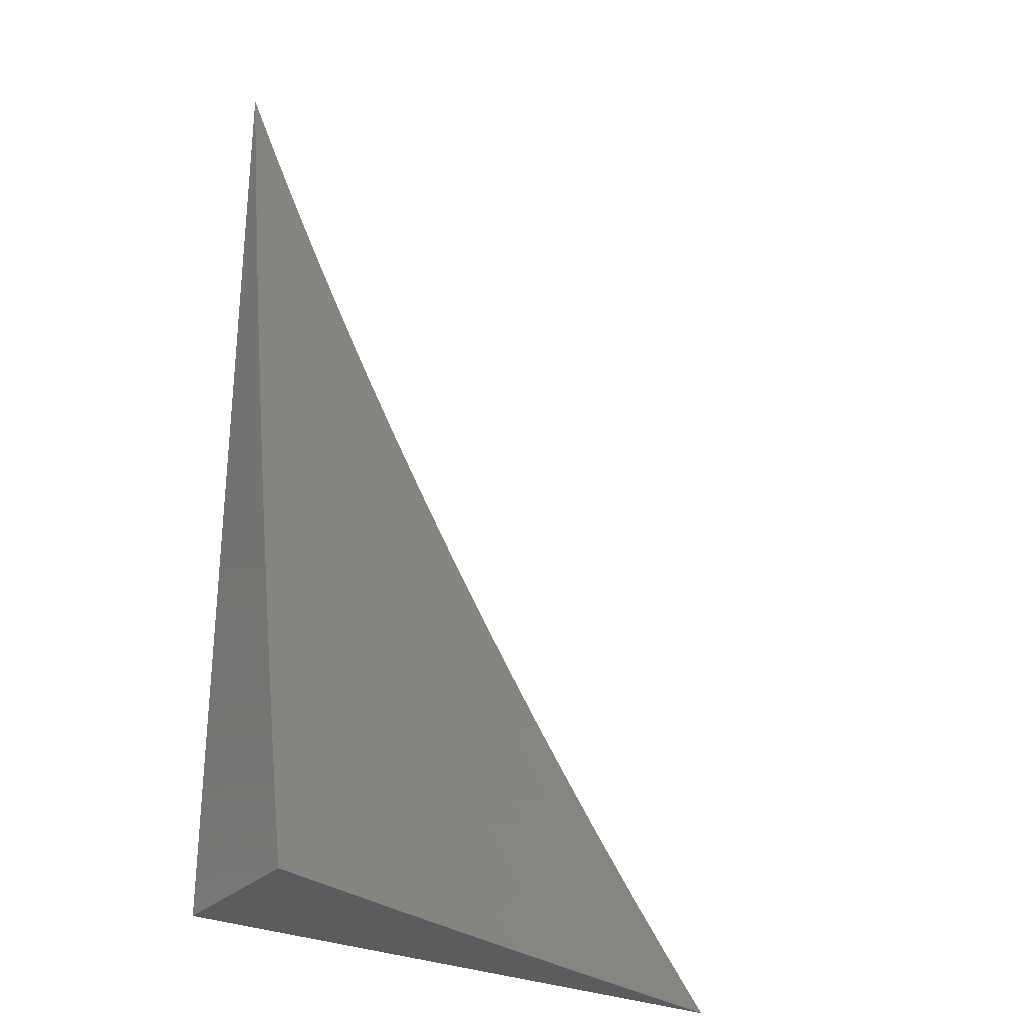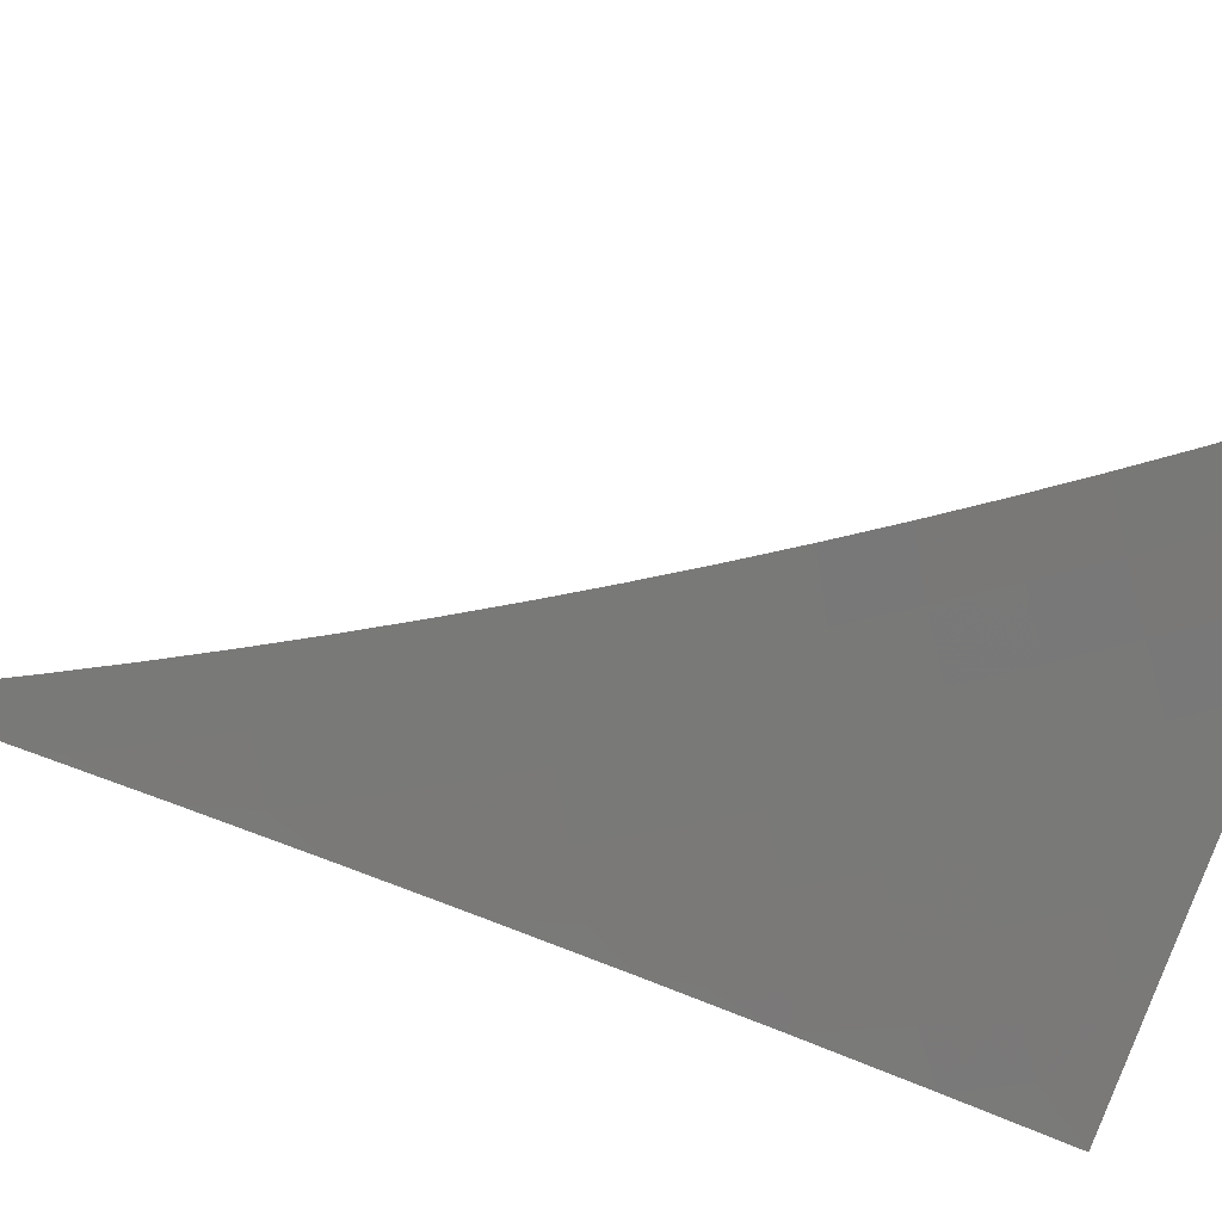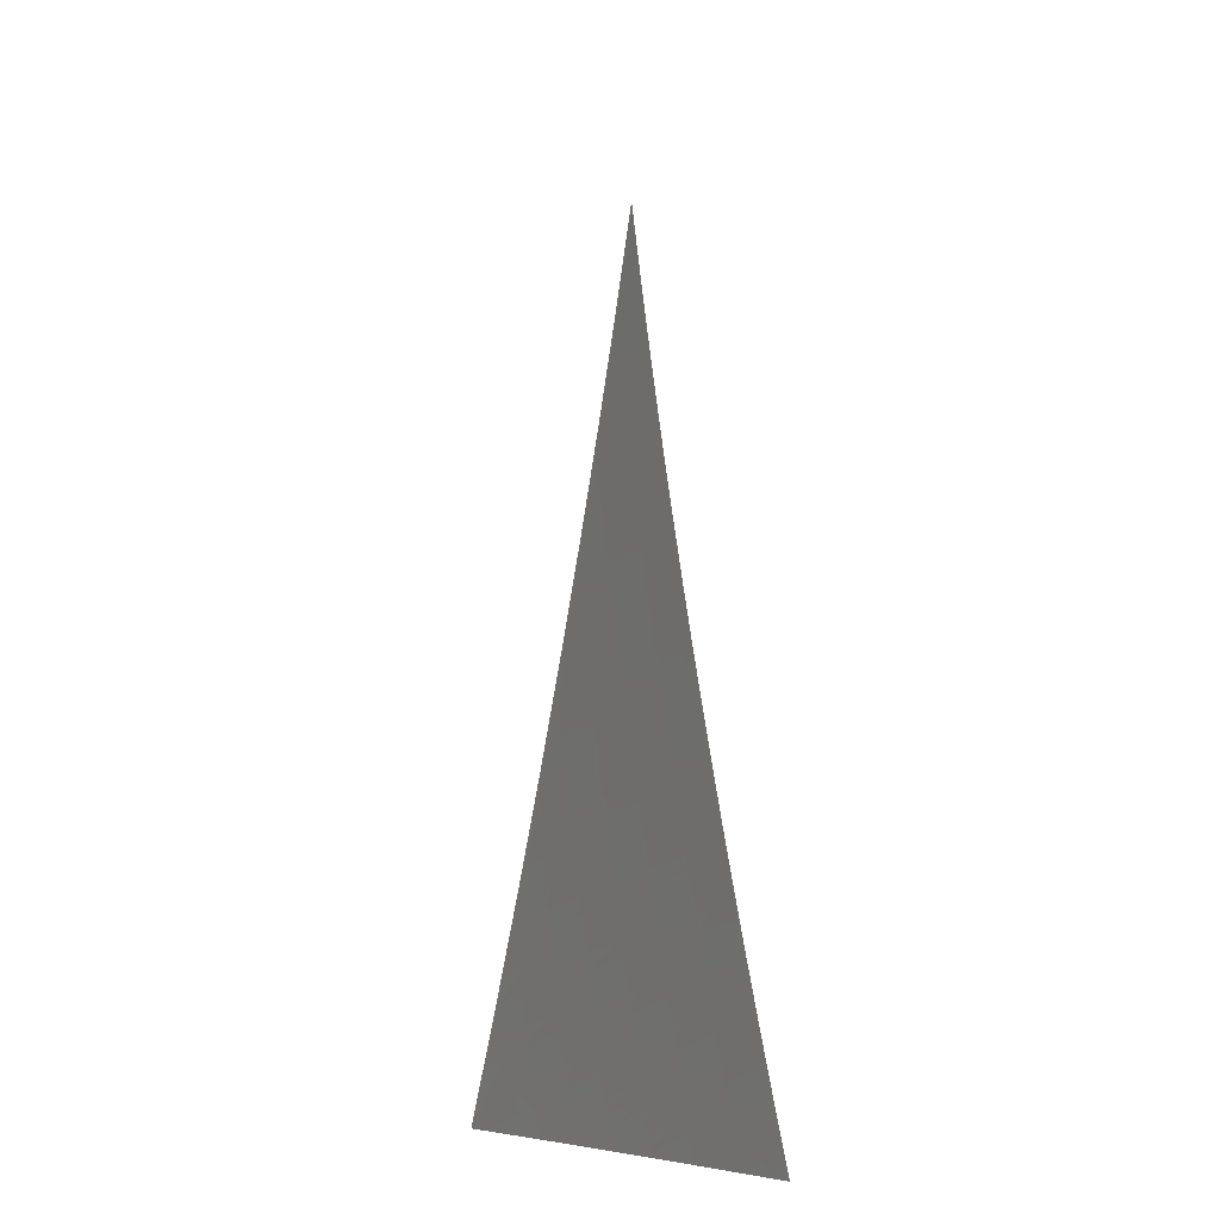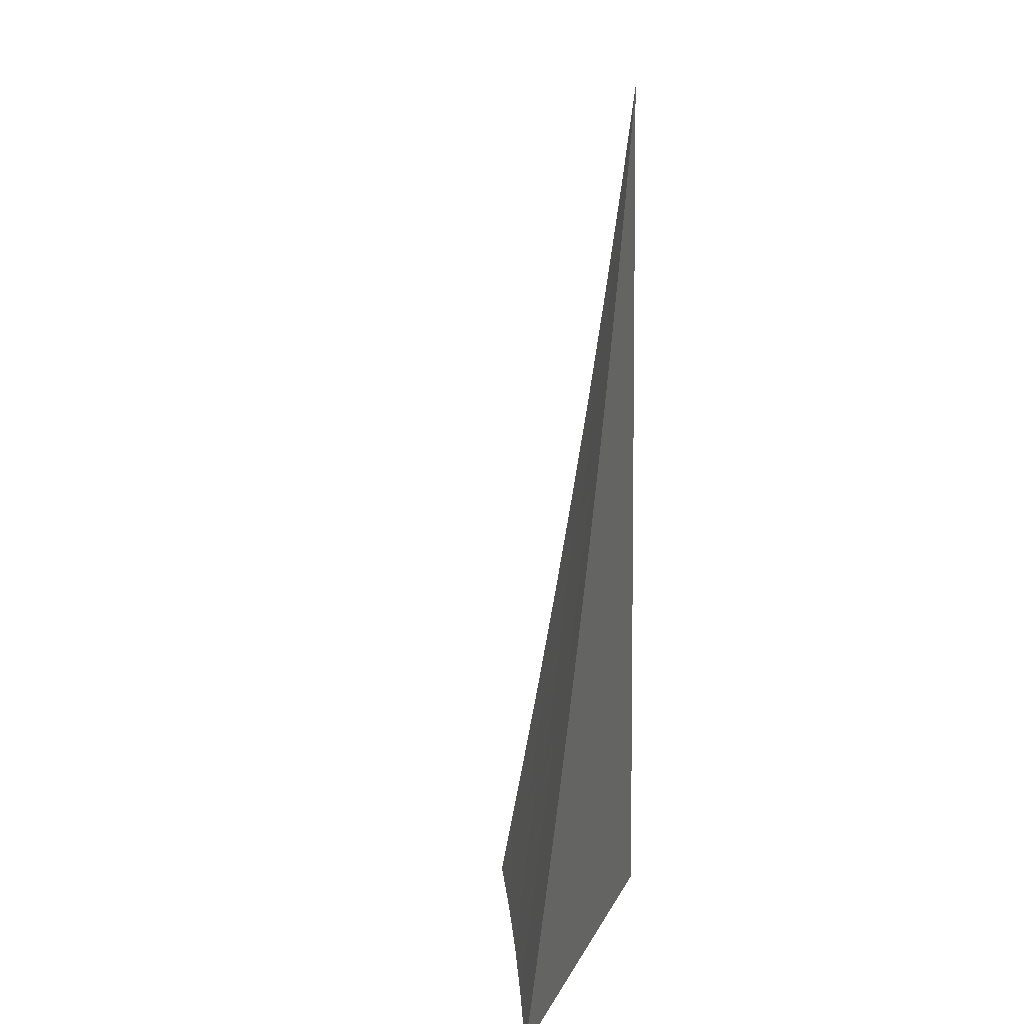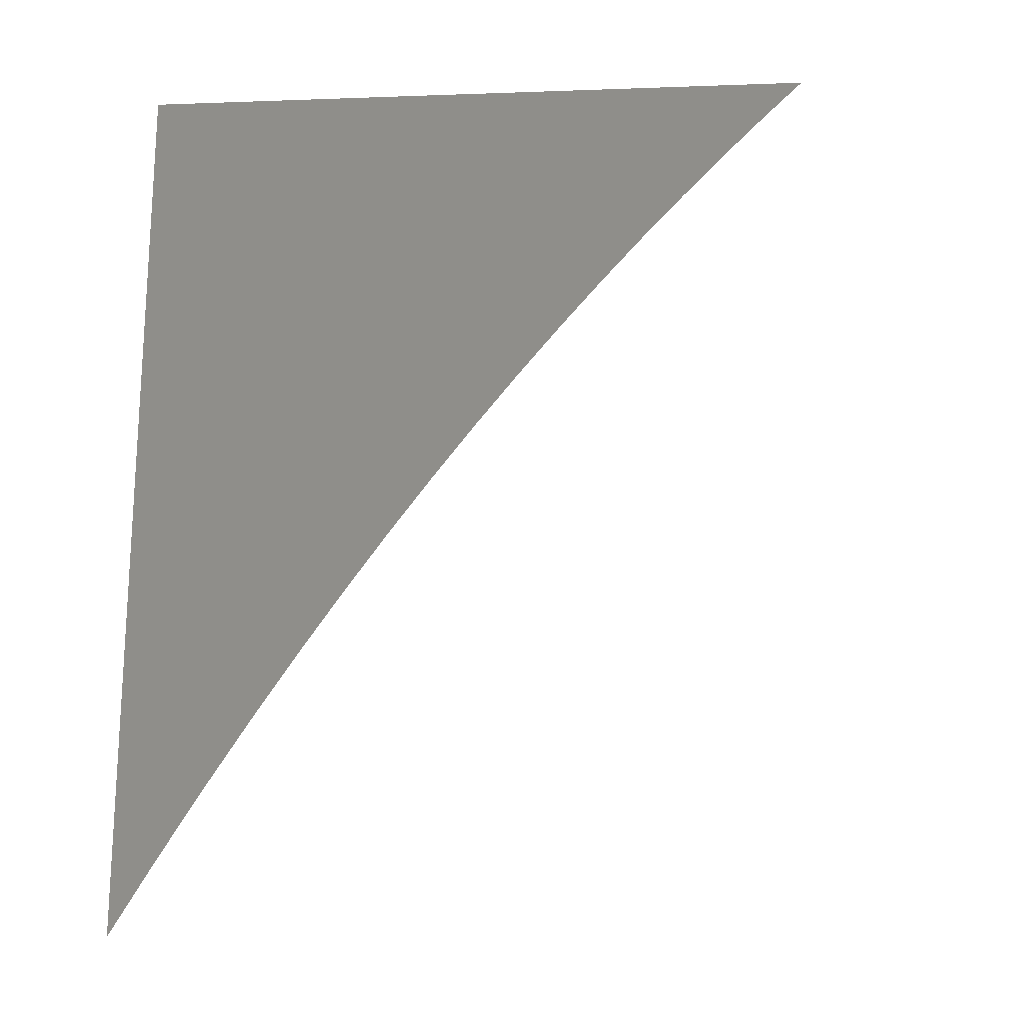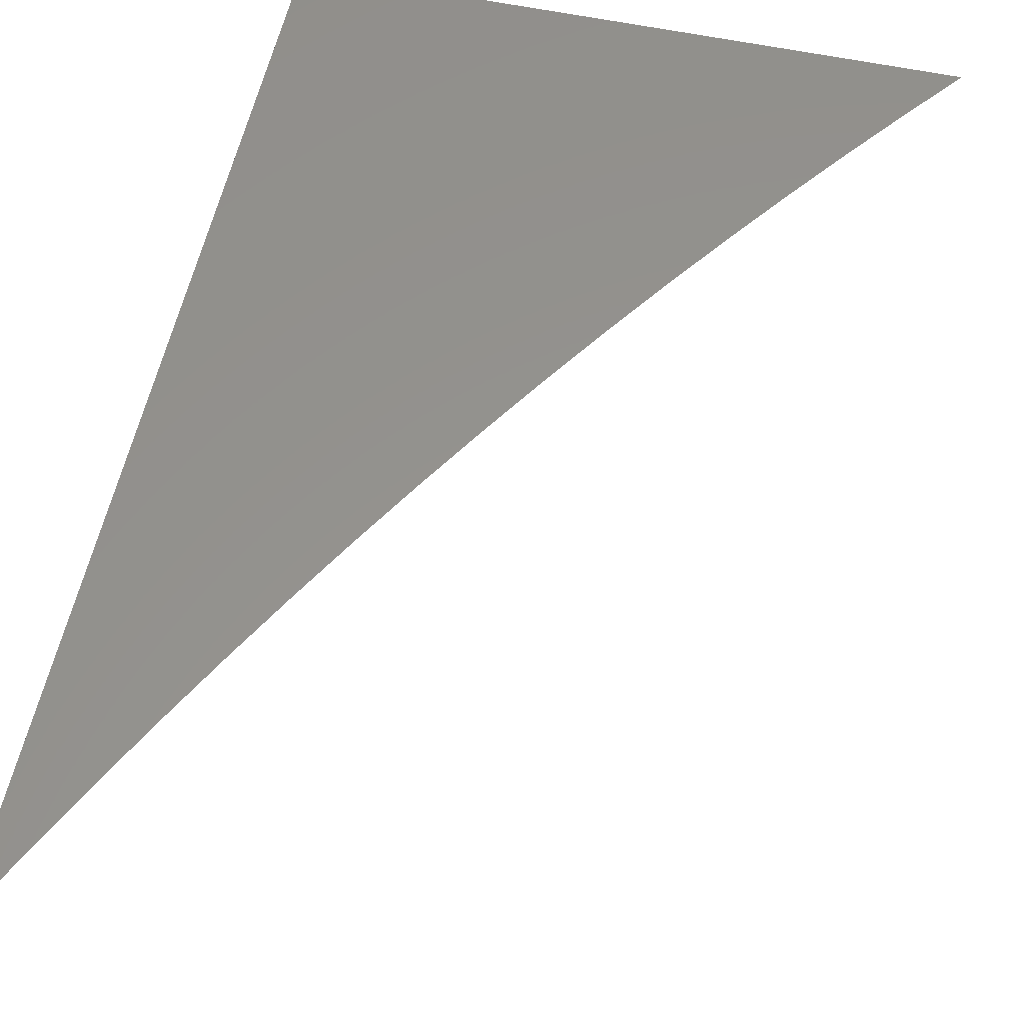
<metadata>
{"format":"stl","ext":"stl","renderer":"f3d","projection":"perspective","resolution":1024,"background":"white","views":[{"elev":-28.6,"azim":145.6,"up":"+Y"},{"elev":-54.9,"azim":-108.7,"up":"+Z"},{"elev":-7.9,"azim":-101.0,"up":"+Y"},{"elev":5.8,"azim":-77.1,"up":"+Y"},{"elev":43.8,"azim":176.6,"up":"+Z"},{"elev":57.0,"azim":-167.6,"up":"+Z"}]}
</metadata>
<code>
# stl→obj: 80 verts, 156 faces
v 2.694 -2 10.97
v 2.591 -2 11
v 2.655 -1.986 10.99
v 2.621 -1.962 11
v 2.651 -1.924 11
v 2.685 -1.947 10.99
v 2.68 -1.886 11
v 2.714 -1.908 10.99
v 2.708 -1.847 11
v 2.743 -1.868 10.99
v 2.736 -1.807 11
v 2.771 -1.827 10.99
v 2.763 -1.768 11
v 2.799 -1.787 10.99
v 2.789 -1.727 11
v 2.826 -1.746 10.99
v 2.815 -1.687 11
v 2.852 -1.705 10.99
v 2.84 -1.646 11
v 2.878 -1.663 10.99
v 2.865 -1.604 11
v 2.903 -1.621 10.99
v 2.889 -1.562 11
v 2.927 -1.579 10.99
v 2.913 -1.52 11
v 2.95 -1.537 10.99
v 2.935 -1.477 11
v 2.973 -1.494 10.99
v 2.958 -1.435 11
v 2.995 -1.451 10.99
v 3 -1.43 10.99
v 3 -1.512 10.98
v 2.979 -1.391 11
v 3 -1.348 11
v 3 -1.593 10.96
v 2.987 -1.556 10.97
v 3 -1.675 10.95
v 2.999 -1.618 10.96
v 2.963 -1.598 10.97
v 3 -1.756 10.94
v 2.984 -1.724 10.95
v 2.949 -1.704 10.96
v 2.974 -1.661 10.96
v 2.939 -1.641 10.97
v 3 -1.838 10.92
v 2.993 -1.789 10.93
v 2.958 -1.768 10.95
v 2.923 -1.747 10.96
v 2.887 -1.726 10.97
v 2.913 -1.683 10.97
v 3 -1.919 10.91
v 2.971 -1.897 10.92
v 2.965 -1.832 10.93
v 2.93 -1.81 10.95
v 2.896 -1.789 10.96
v 2.861 -1.767 10.97
v 3 -2 10.89
v 2.976 -1.962 10.9
v 2.942 -1.94 10.92
v 2.908 -1.917 10.93
v 2.937 -1.875 10.93
v 2.874 -1.895 10.95
v 2.903 -1.853 10.95
v 2.84 -1.872 10.96
v 2.868 -1.831 10.96
v 2.806 -1.85 10.97
v 2.834 -1.809 10.97
v 2.898 -2 10.92
v 2.912 -1.983 10.92
v 2.878 -1.96 10.93
v 2.845 -1.937 10.95
v 2.811 -1.914 10.96
v 2.777 -1.891 10.97
v 2.796 -2 10.95
v 2.815 -1.978 10.95
v 2.751 -1.995 10.96
v 2.781 -1.955 10.96
v 2.718 -1.971 10.97
v 2.748 -1.931 10.97
v 3 -2 11
f 1 2 3
f 3 2 4
f 3 4 5
f 3 5 6
f 6 5 7
f 6 7 8
f 8 7 9
f 8 9 10
f 10 9 11
f 10 11 12
f 12 11 13
f 12 13 14
f 14 13 15
f 14 15 16
f 16 15 17
f 16 17 18
f 18 17 19
f 18 19 20
f 20 19 21
f 20 21 22
f 22 21 23
f 22 23 24
f 24 23 25
f 24 25 26
f 26 25 27
f 26 27 28
f 28 27 29
f 28 29 30
f 30 29 31
f 30 31 32
f 29 33 31
f 31 33 34
f 35 36 32
f 32 36 26
f 32 26 28
f 37 38 35
f 35 38 39
f 35 39 36
f 36 39 24
f 36 24 26
f 40 41 37
f 37 41 42
f 37 42 43
f 43 42 44
f 43 44 39
f 39 44 24
f 45 46 40
f 40 46 47
f 40 47 41
f 41 47 48
f 41 48 42
f 42 48 49
f 42 49 50
f 50 49 18
f 50 18 20
f 51 52 45
f 45 52 53
f 45 53 46
f 46 53 54
f 46 54 47
f 47 54 55
f 47 55 48
f 48 55 56
f 48 56 49
f 49 56 16
f 49 16 18
f 57 58 51
f 51 58 59
f 51 59 52
f 52 59 60
f 52 60 61
f 61 60 62
f 61 62 63
f 63 62 64
f 63 64 65
f 65 64 66
f 65 66 67
f 67 66 12
f 67 12 14
f 57 68 58
f 58 68 69
f 58 69 59
f 59 69 70
f 59 70 60
f 60 70 71
f 60 71 62
f 62 71 72
f 62 72 64
f 64 72 73
f 64 73 66
f 66 73 10
f 66 10 12
f 74 75 68
f 68 75 70
f 68 70 69
f 1 76 74
f 74 76 77
f 74 77 75
f 75 77 71
f 75 71 70
f 39 38 43
f 43 38 37
f 30 32 28
f 76 1 78
f 78 1 6
f 78 6 79
f 79 6 8
f 79 8 73
f 73 8 10
f 77 76 78
f 77 78 79
f 1 3 6
f 73 72 79
f 79 72 77
f 72 71 77
f 16 56 14
f 14 56 67
f 56 55 67
f 67 55 65
f 55 54 65
f 65 54 63
f 53 52 61
f 54 53 63
f 63 53 61
f 44 42 50
f 44 50 22
f 22 50 20
f 24 44 22
f 57 51 80
f 80 51 45
f 80 45 40
f 40 37 80
f 80 37 35
f 80 35 32
f 32 31 80
f 80 31 34
f 34 33 80
f 80 33 29
f 80 29 27
f 27 25 80
f 80 25 23
f 80 23 21
f 21 19 80
f 80 19 17
f 80 17 15
f 15 13 80
f 80 13 11
f 80 11 9
f 9 7 80
f 80 7 5
f 80 5 4
f 4 2 80
f 2 1 80
f 80 1 74
f 80 74 68
f 68 57 80

</code>
